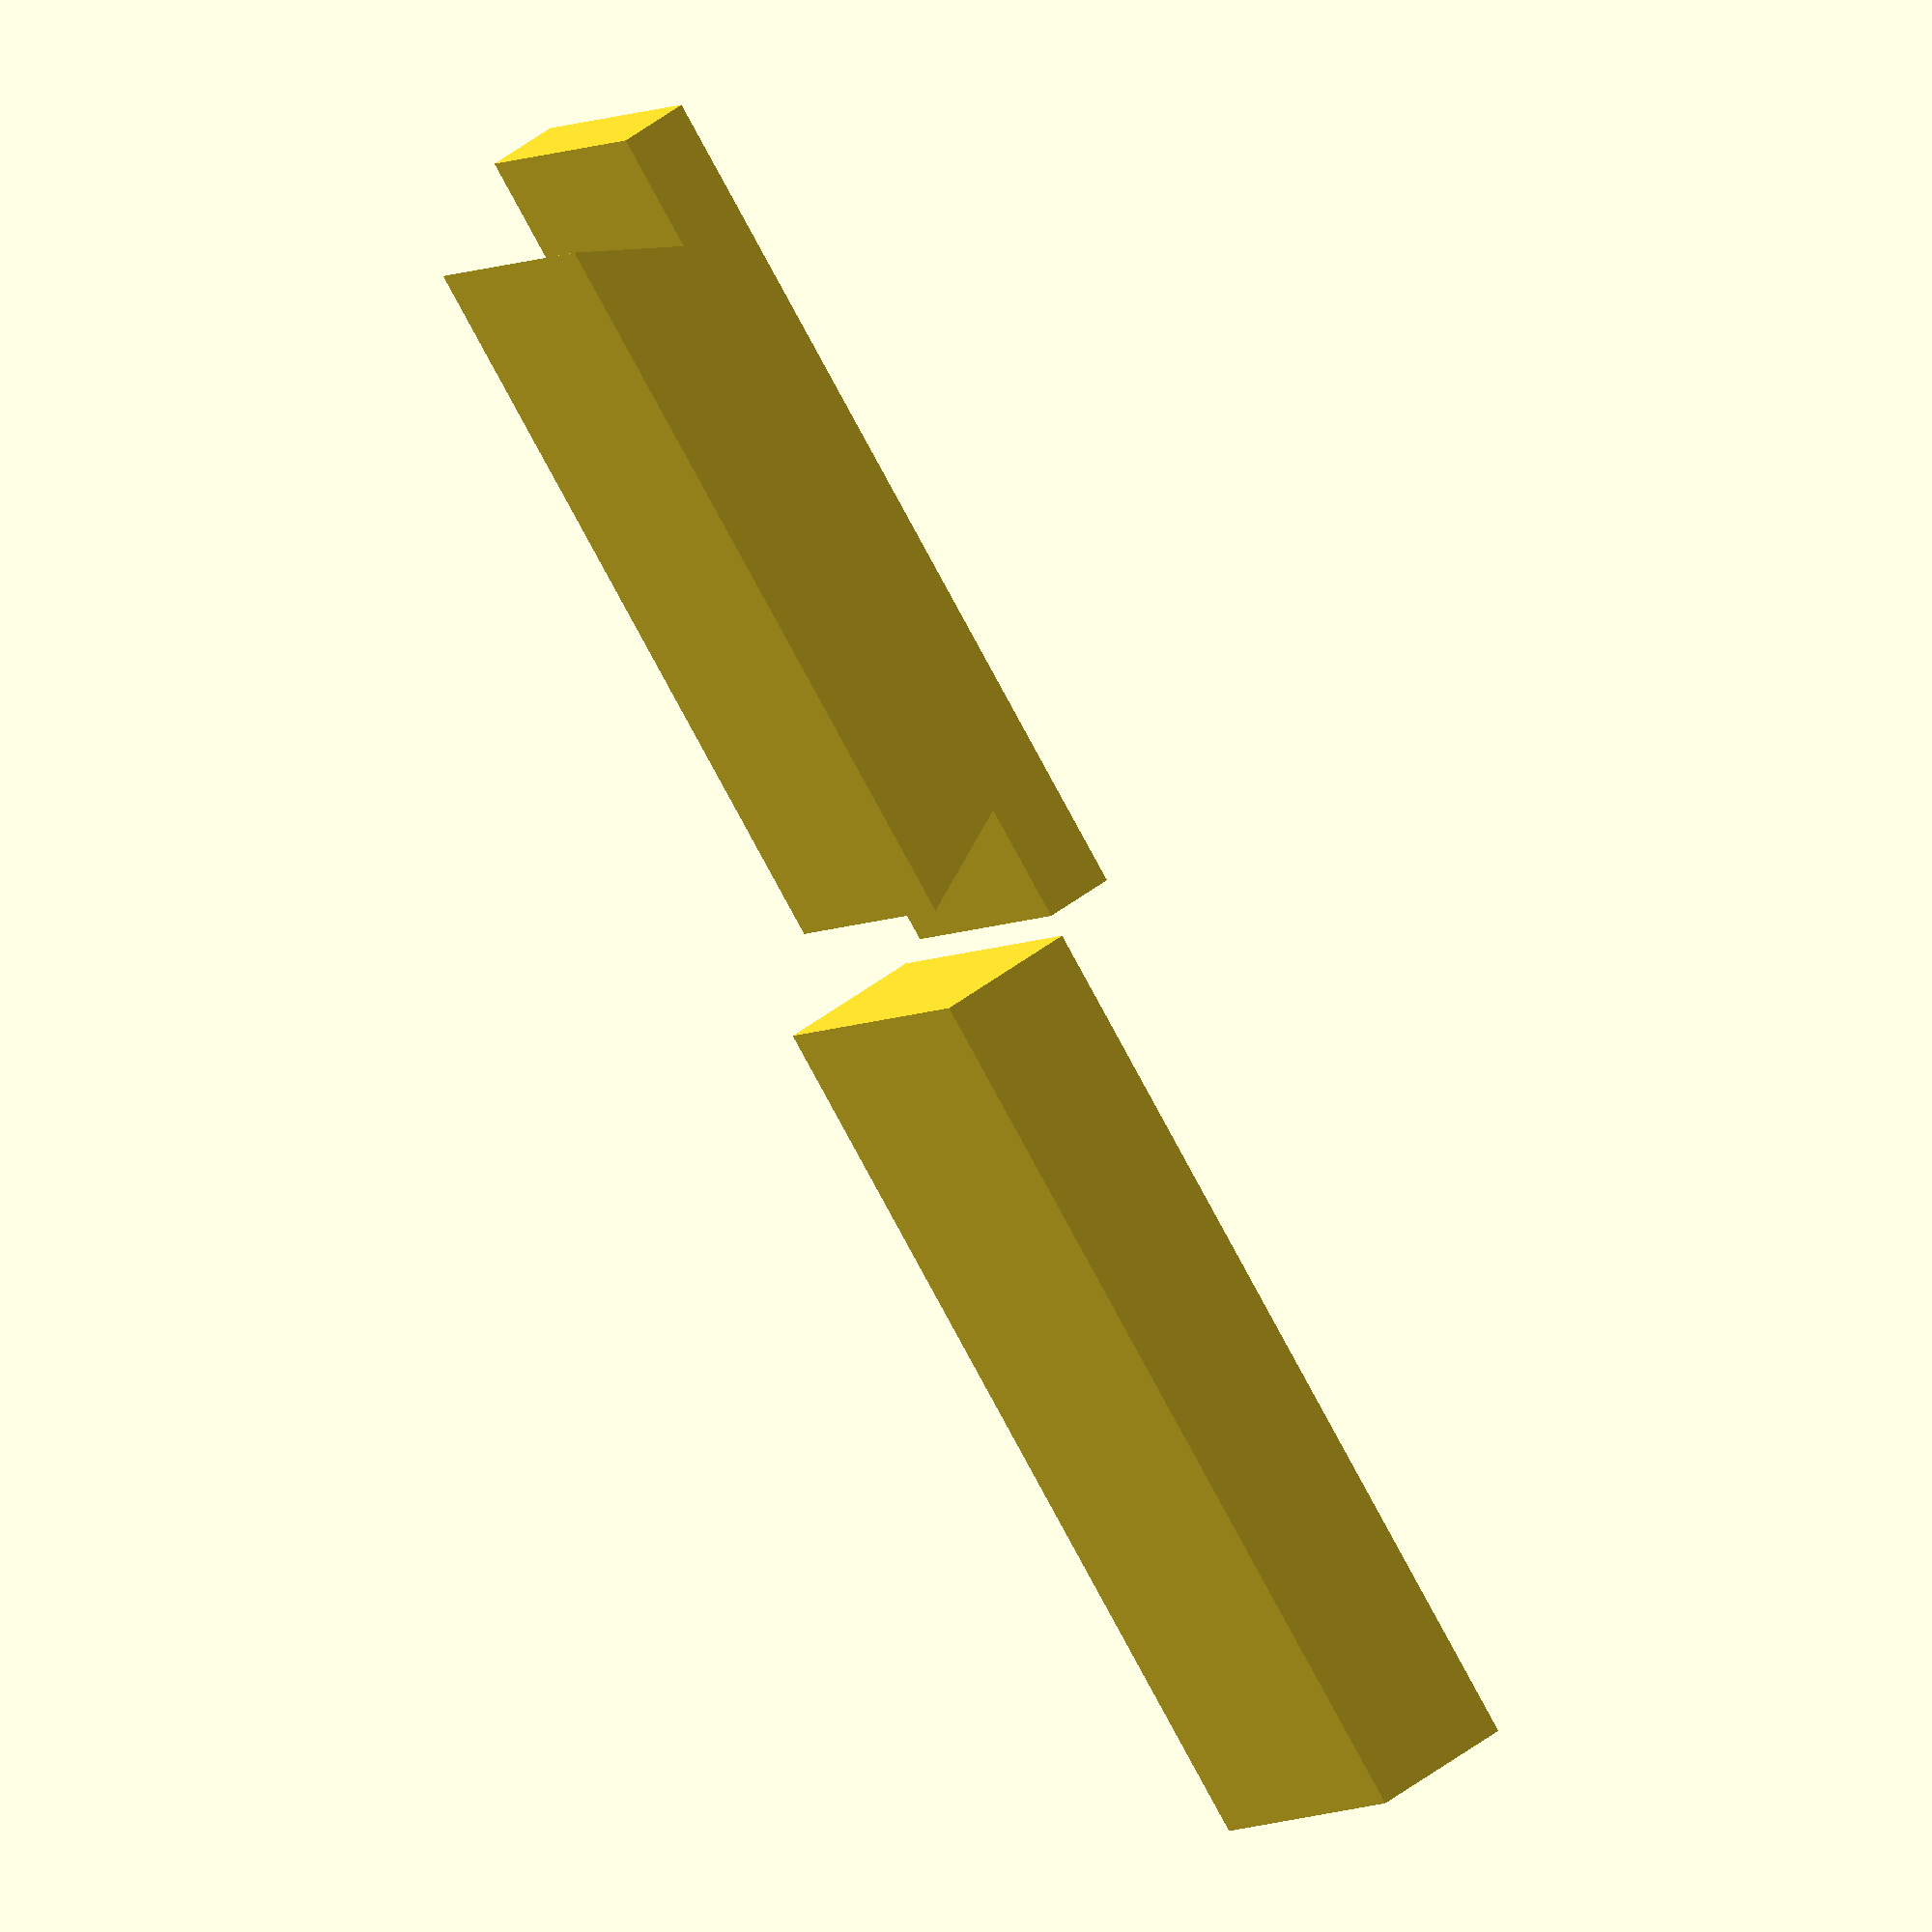
<openscad>
part = "all"; // [all: male and female mounts, all_screwholes: male mount and female with screwholes, male: male mount, female: female mount, female_screwholes: female with screwholes]

length = 8; // Length of the female part
width = 50; // Width of the female part
height = 20; // Height of the female part
mountWidth = 36; // Width of the slot at its thinnest
insetDepth = 6; // Depth of the slot
bottomSupportWidth = 3; // Height of stopper at the bottom of slot
screwRadius = 2.5; // Radius of screw holes in female part
maleBackWidth = 4; // Width of back section on male part
toleranceScale = .985; // X/Y scale of male part (should be less than 1)
ztoleranceMM = .2; // Male part will be this much less tall than female part
$fn=100;

module doveTailMount() {
    difference() {
        cube([length, width, height]);
        translate([0, width/2, ((height-bottomSupportWidth)/2)+bottomSupportWidth]) hull() {
            cube([0.01, mountWidth, height-bottomSupportWidth+0.01], center=true);
            translate([insetDepth, 0,0]) cube([0.01, mountWidth+insetDepth, height-bottomSupportWidth+0.01], center=true);
        }
    }
}

module doveTailMountWithScrewHoles() {
    let (remainingHeight=height-bottomSupportWidth)
    {
        difference() {
            doveTailMount();
            translate([0, width/2, bottomSupportWidth+remainingHeight/3]) rotate([0,90,0]) cylinder(r=screwRadius, h=length+0.01);
            translate([0, width/2, bottomSupportWidth+remainingHeight/3+remainingHeight/3]) rotate([0,90,0]) cylinder(r=screwRadius, h=length+0.01);
            translate([insetDepth, width/2, bottomSupportWidth+remainingHeight/3]) rotate([0,90,0]) cylinder(r1=screwRadius+0.2, r2=0, h=0.5);
            translate([insetDepth, width/2, bottomSupportWidth+remainingHeight/3+remainingHeight/3]) rotate([0,90,0]) cylinder(r1=screwRadius+0.2, r2=0, h=0.5);
        }
    }
}

module maleEnd(){
    scale([toleranceScale, toleranceScale, 1])
    translate([0, 0, -bottomSupportWidth])
    difference(){
        translate([-maleBackWidth, 0.25, 0.25]) cube([length-0.5 + maleBackWidth, width-0.5, height]);
        doveTailMount();
        translate([-maleBackWidth - .1, 0, 0]) cube([length * 2 + maleBackWidth, width * 2, bottomSupportWidth]);
        translate([-maleBackWidth - .1, 0, height - ztoleranceMM]) cube([length * 2 + maleBackWidth, width * 2, height]);
    }
}

if (part == "all"){
    doveTailMount();
    translate([0, width + 1, 0])maleEnd();
} else if (part == "all_screwholes"){
    doveTailMountWithScrewHoles();
    translate([0, width + 1, 0])maleEnd();
} else if (part == "male"){
    maleEnd();
} else if (part == "female"){
    doveTailMount();
} else if (part == "female_screwholes"){
    doveTailMountWithScrewHoles();
}

</openscad>
<views>
elev=4.8 azim=31.7 roll=154.8 proj=o view=solid
</views>
